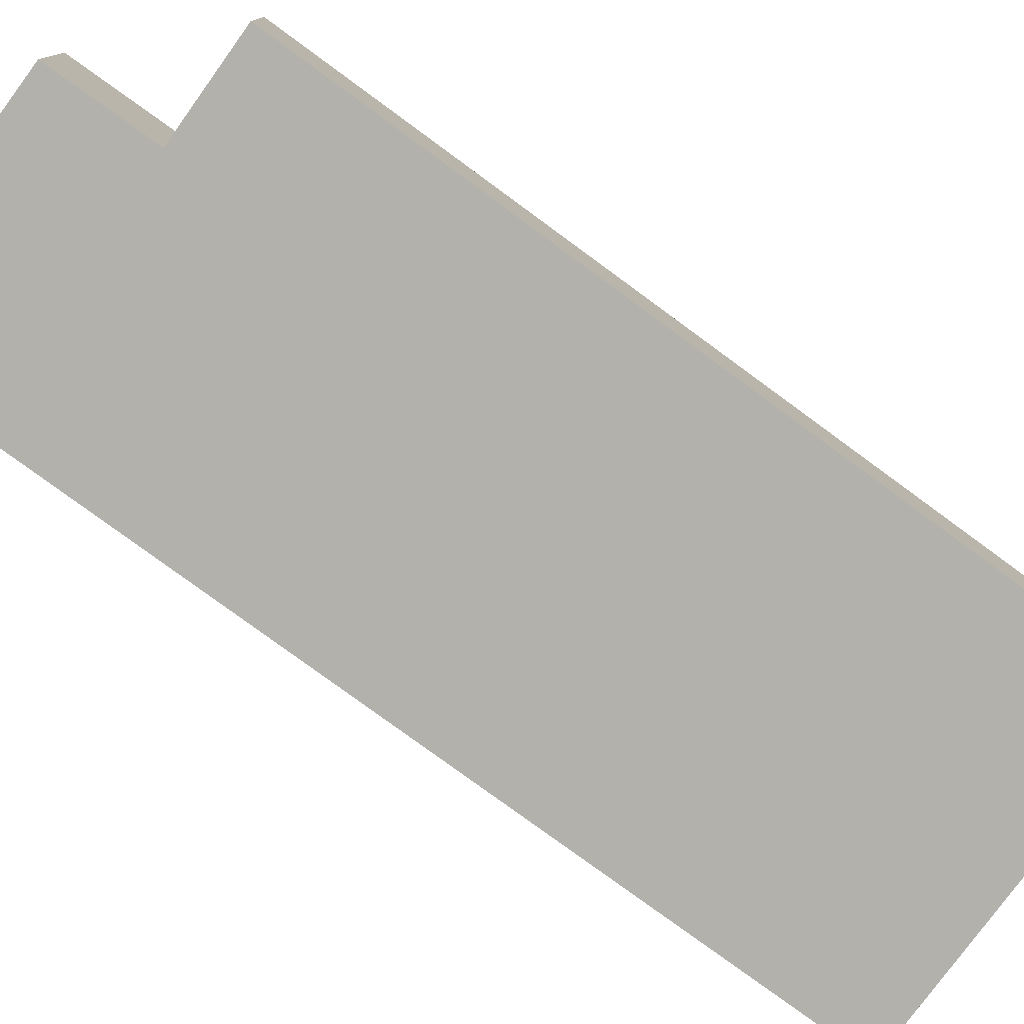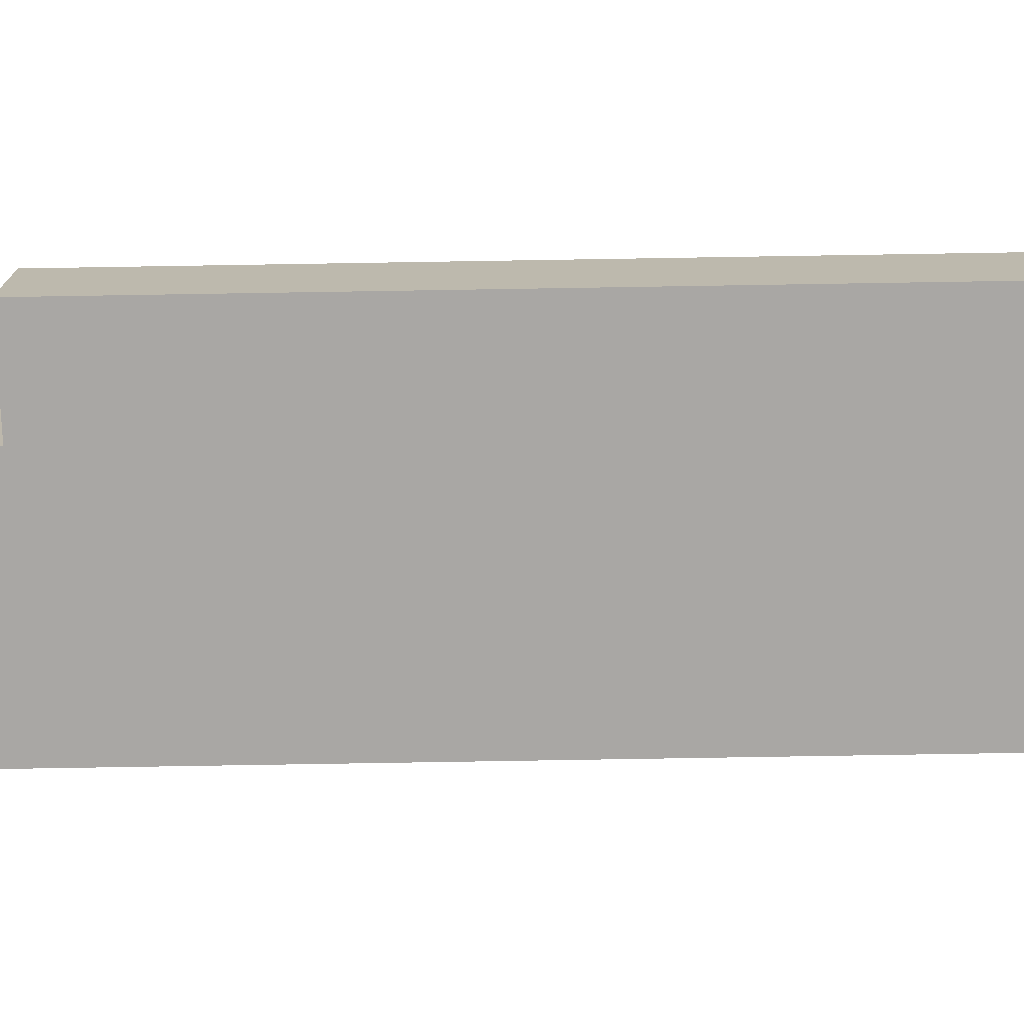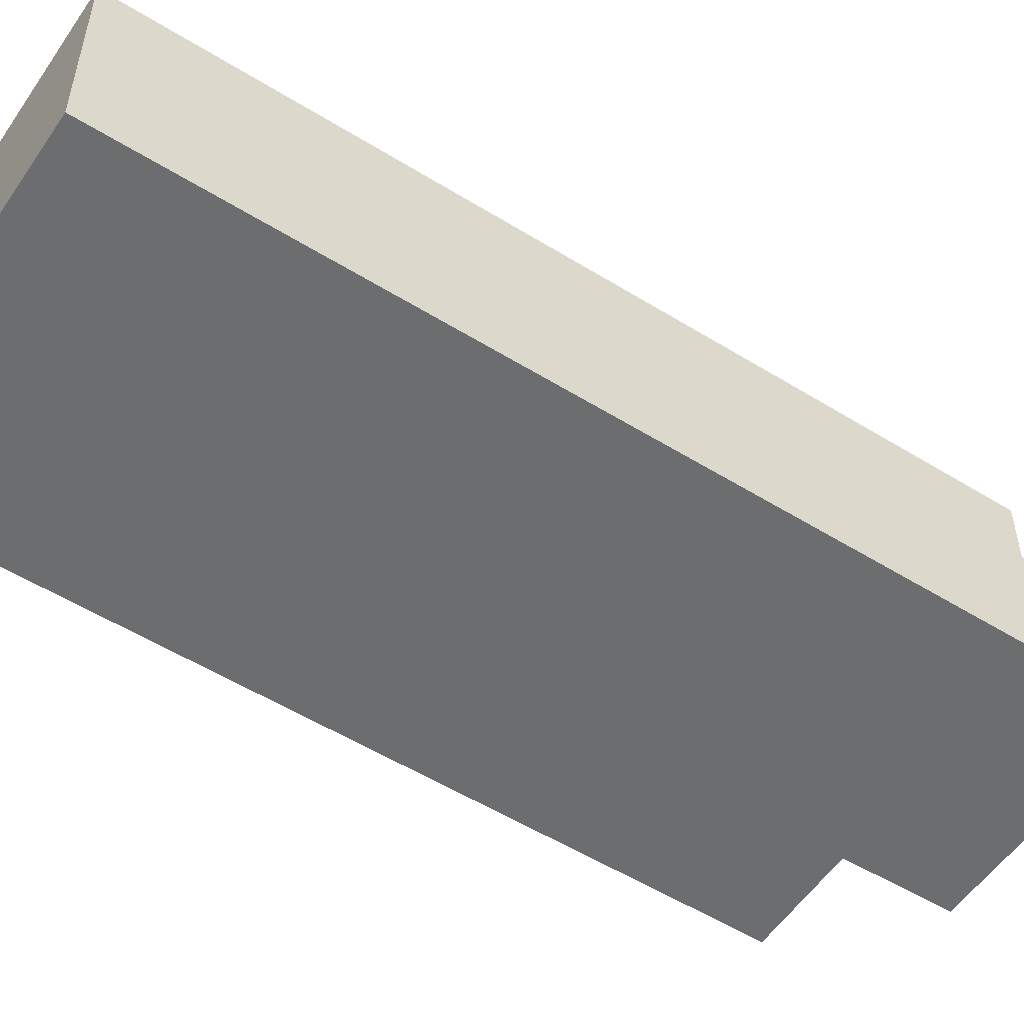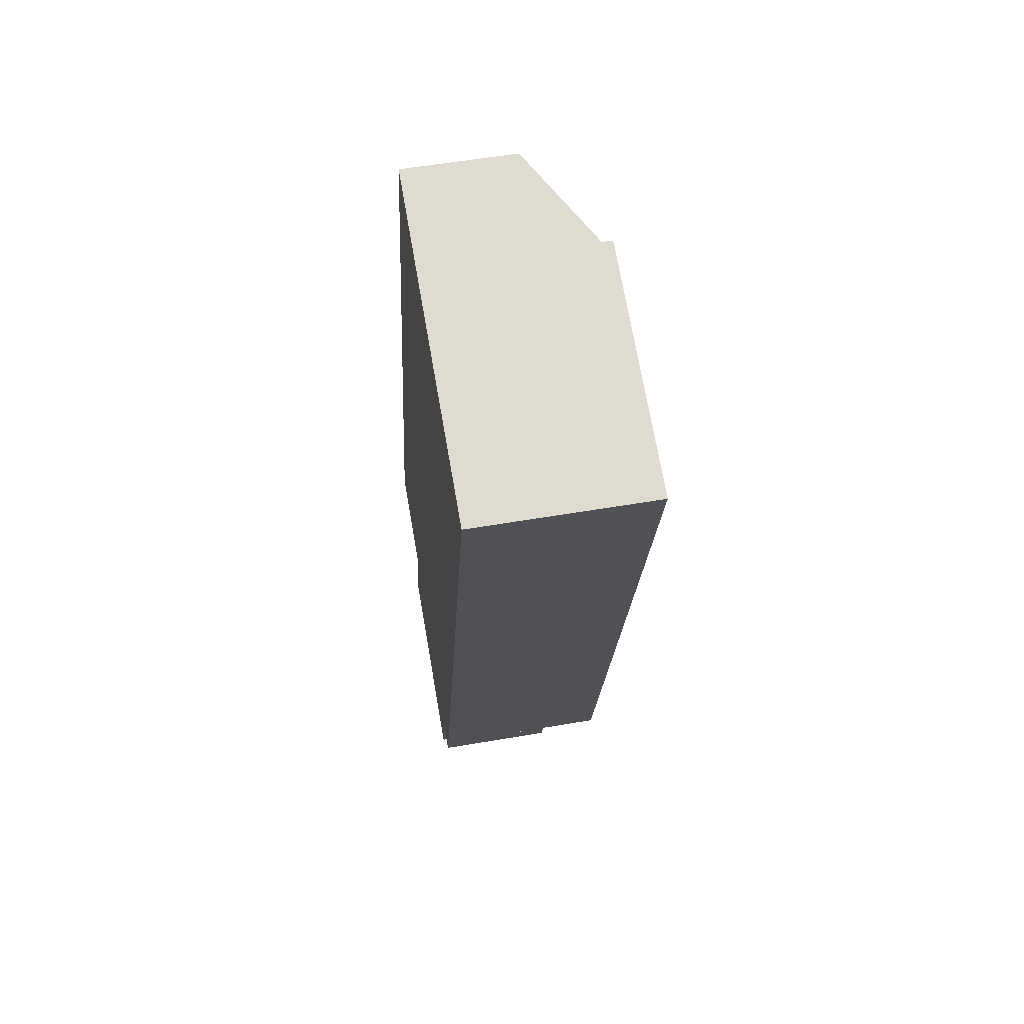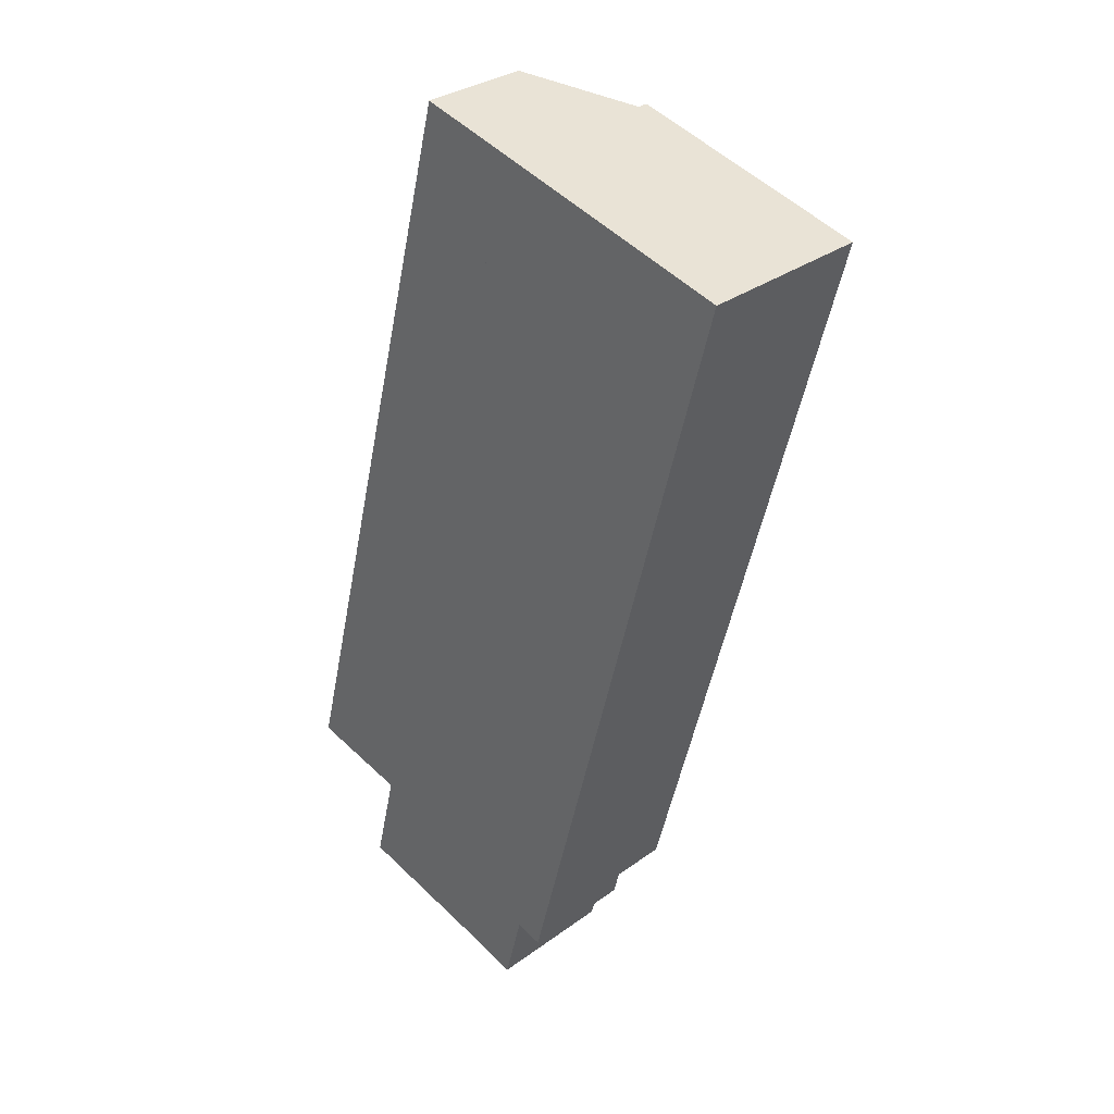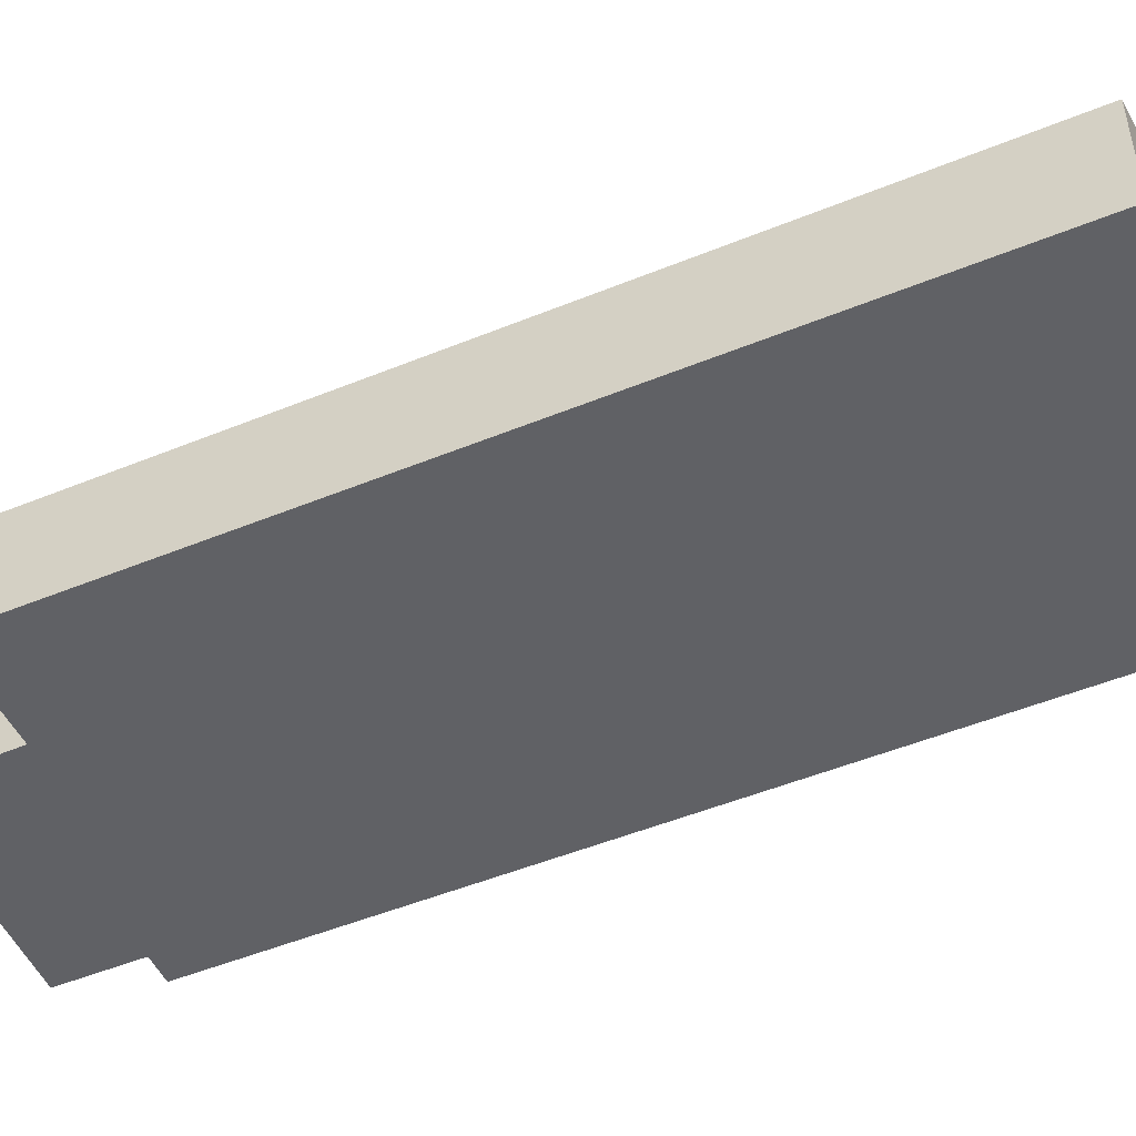
<metadata>
{"format":"obj","ext":"obj","renderer":"f3d","projection":"perspective","resolution":1024,"background":"white","views":[{"elev":-78.9,"azim":-111.8,"up":"+Y"},{"elev":-74.8,"azim":-74.6,"up":"+Y"},{"elev":-53.9,"azim":71.0,"up":"+Y"},{"elev":56.3,"azim":79.8,"up":"+Z"},{"elev":31.7,"azim":44.3,"up":"+Z"},{"elev":-49.7,"azim":-51.2,"up":"+Y"}]}
</metadata>
<code>
v  7.111 5.657 -5.362
v  10.01 4.418 -3.472
v  9.362 4.418 -5.99
v  11.15 3.915 -2.861
v  10.93 3.915 -3.712
v  7.513 5.906 -1.916
v  6.362 6.067 -5.168
v  7.218 6.067 -1.839
v  2.602 4.009 -4.193
v  3.125 3.995 -2.056
v  6.924 5.906 -1.763
v  3.419 3.986 -0.851
v  11.15 1.752e-16 -2.861
v  7.513 1.173e-16 -1.916
v  7.218 1.126e-16 -1.839
v  3.419 5.211e-17 -0.851
v  6.924 1.08e-16 -1.763
v  10.93 2.273e-16 -3.712
v  10.01 2.126e-16 -3.472
v  9.362 3.668e-16 -5.99
v  7.111 3.283e-16 -5.362
v  2.602 2.567e-16 -4.193
v  6.362 3.164e-16 -5.168
v  3.125 1.259e-16 -2.056
v  3.196 5.562 -0.781
v  6.679 3.65 25.9
v  9.85 5.559 25.07
v  0.009 3.647 0.036
v  2.421 5.098 -0.591
v  0 3.647 2.233e-16
v  0 0 0
v  6.679 -1.586e-15 25.9
v  0.009 -2.204e-18 0.036
v  9.85 -1.535e-15 25.07
v  3.196 4.782e-17 -0.781
v  2.421 3.619e-17 -0.591
v  9.85 5.906 25.07
v  3.423 5.906 -0.836
v  3.196 5.906 -0.781
v  17.8 5.906 23
v  11.15 5.906 -2.861
v  7.218 5.906 -1.839
v  3.419 5.906 -0.851
v  17.8 -1.408e-15 23
v  3.423 5.119e-17 -0.836
g defaultobject
f 1 2 3
f 2 4 5
f 4 2 6
f 6 2 1
f 6 1 7
f 6 7 8
f 9 8 7
f 8 9 10
f 8 10 11
f 11 10 12
f 6 13 4
f 13 6 8
f 13 8 11
f 13 11 12
f 13 12 14
f 14 12 15
f 15 12 16
f 15 16 17
f 13 5 4
f 5 13 18
f 19 3 2
f 3 19 20
f 5 19 2
f 19 5 18
f 3 21 1
f 21 3 20
f 1 9 7
f 9 1 21
f 9 21 22
f 22 21 23
f 22 10 9
f 10 22 12
f 12 22 16
f 16 22 24
f 23 24 22
f 24 23 16
f 16 23 17
f 17 23 21
f 17 21 20
f 17 20 15
f 15 20 14
f 14 20 19
f 14 19 13
f 13 19 18
f 25 26 27
f 26 25 28
f 28 25 29
f 28 29 30
f 31 28 30
f 28 31 26
f 26 31 32
f 32 31 33
f 26 34 27
f 34 26 32
f 27 35 25
f 35 27 34
f 35 29 25
f 29 35 30
f 30 35 31
f 31 35 36
f 36 33 31
f 33 36 32
f 32 36 34
f 34 36 35
f 37 38 39
f 38 37 40
f 6 40 41
f 40 6 42
f 40 42 11
f 40 11 43
f 40 43 38
f 34 40 37
f 40 34 44
f 44 41 40
f 41 44 13
f 13 6 41
f 6 13 42
f 42 13 11
f 11 13 43
f 43 13 17
f 43 17 16
f 17 13 14
f 17 14 15
f 45 39 38
f 39 45 35
f 16 38 43
f 38 16 45
f 35 37 39
f 37 35 34
f 34 13 44
f 13 34 45
f 45 34 35
f 13 45 14
f 14 45 15
f 15 45 17
f 16 17 45

</code>
